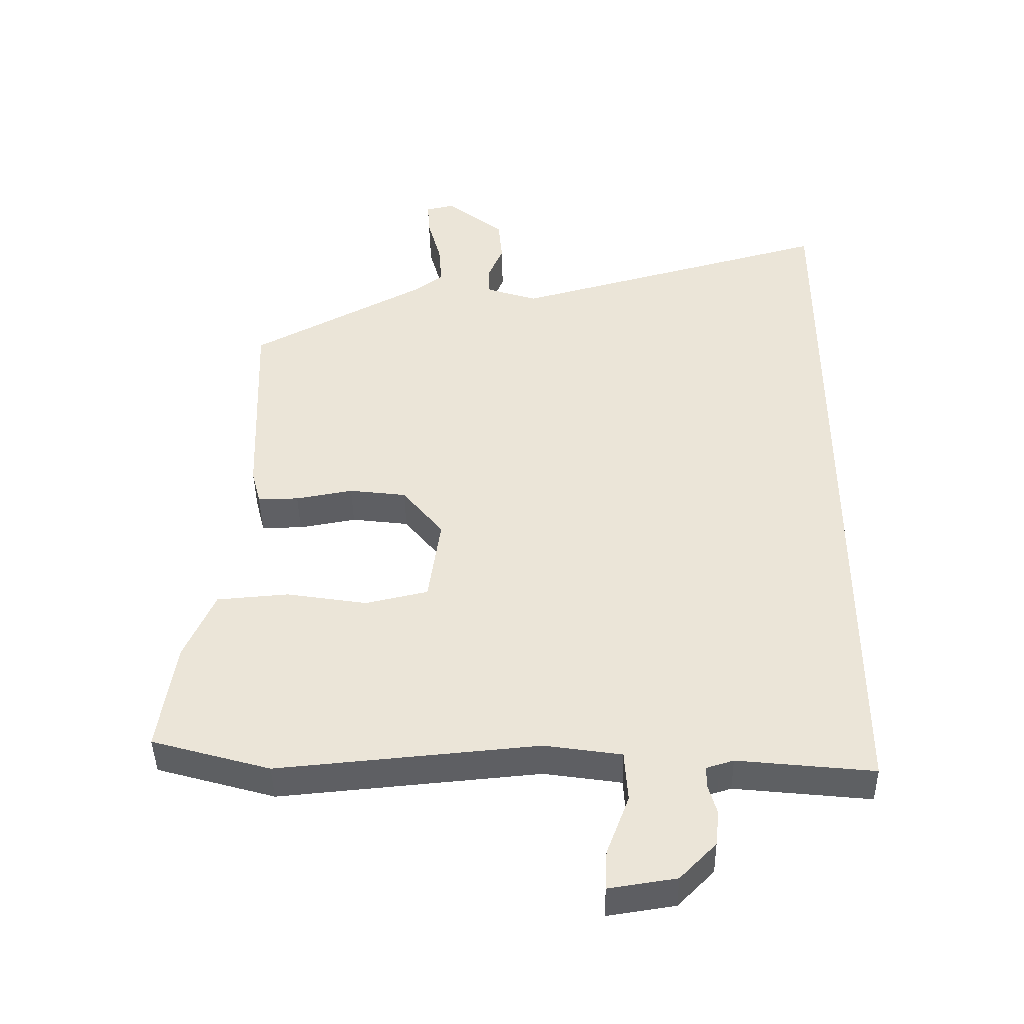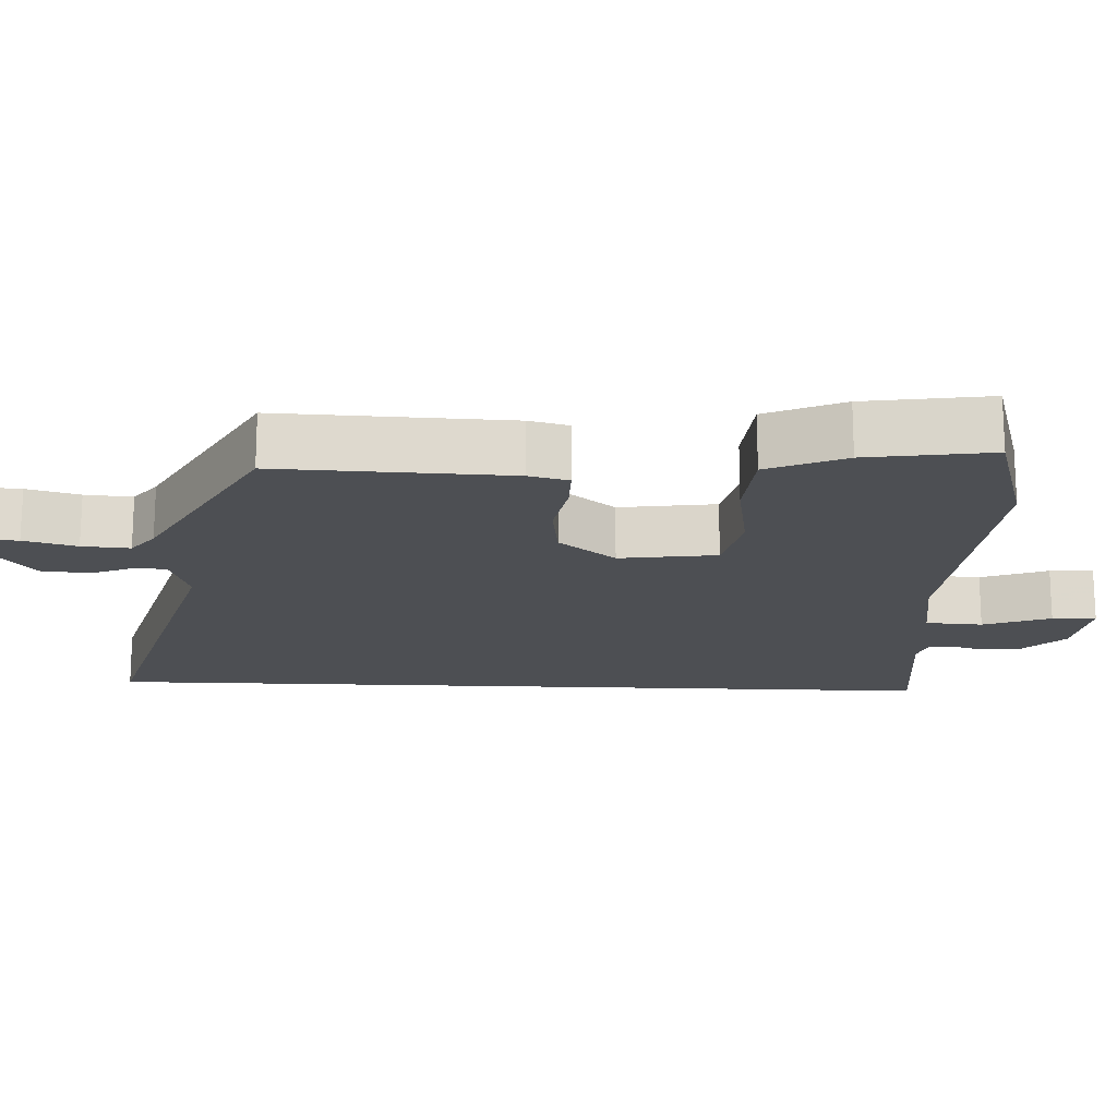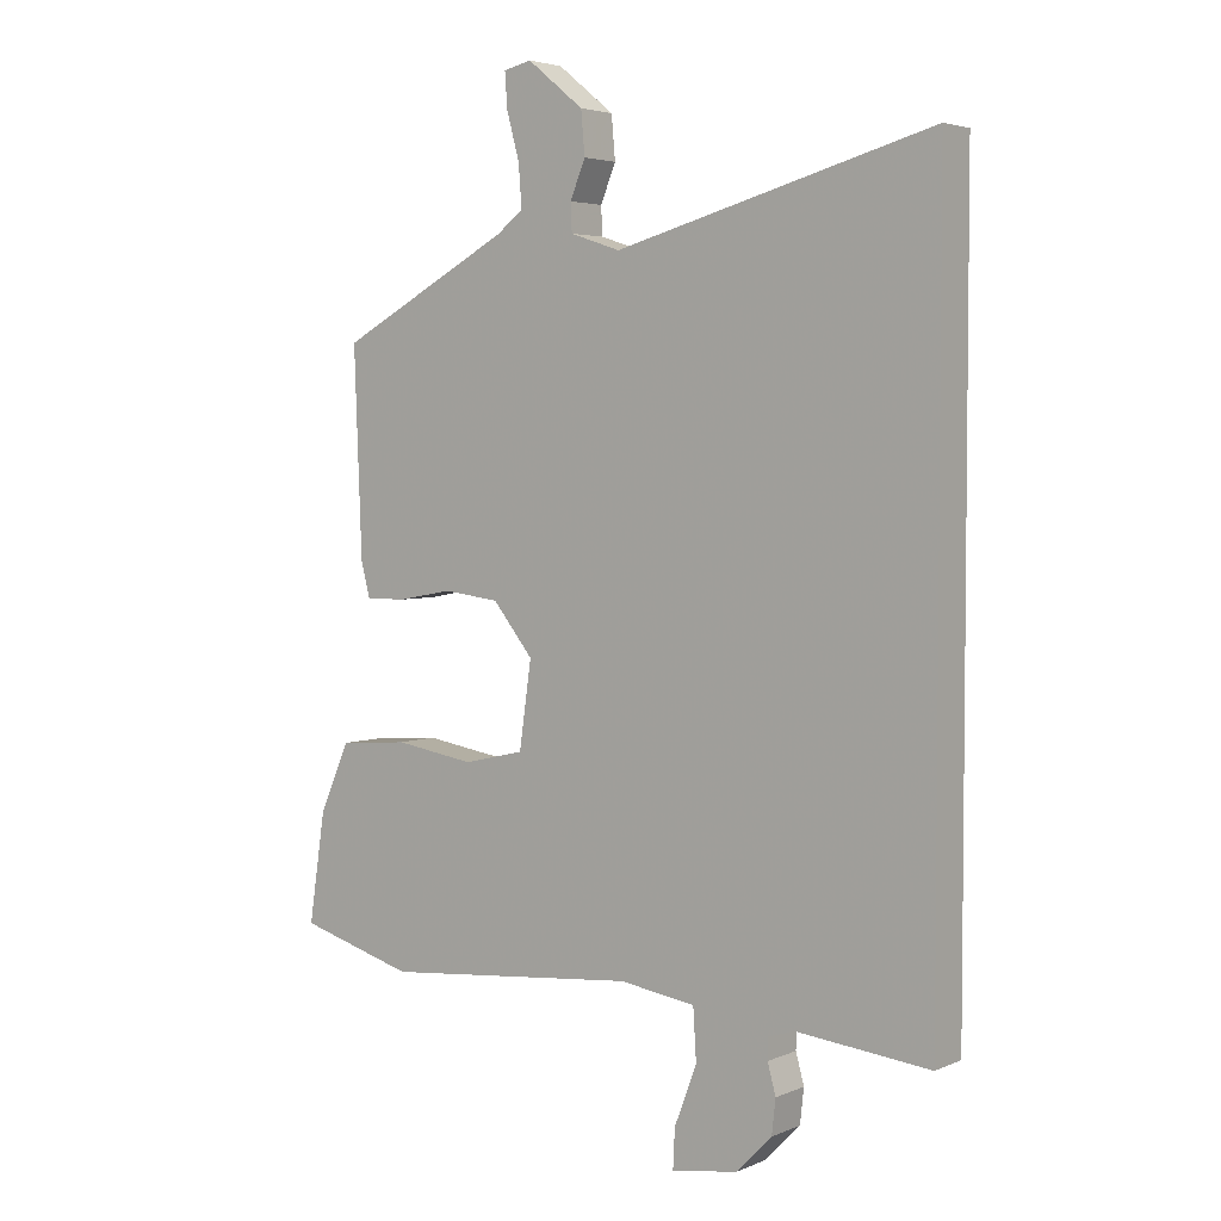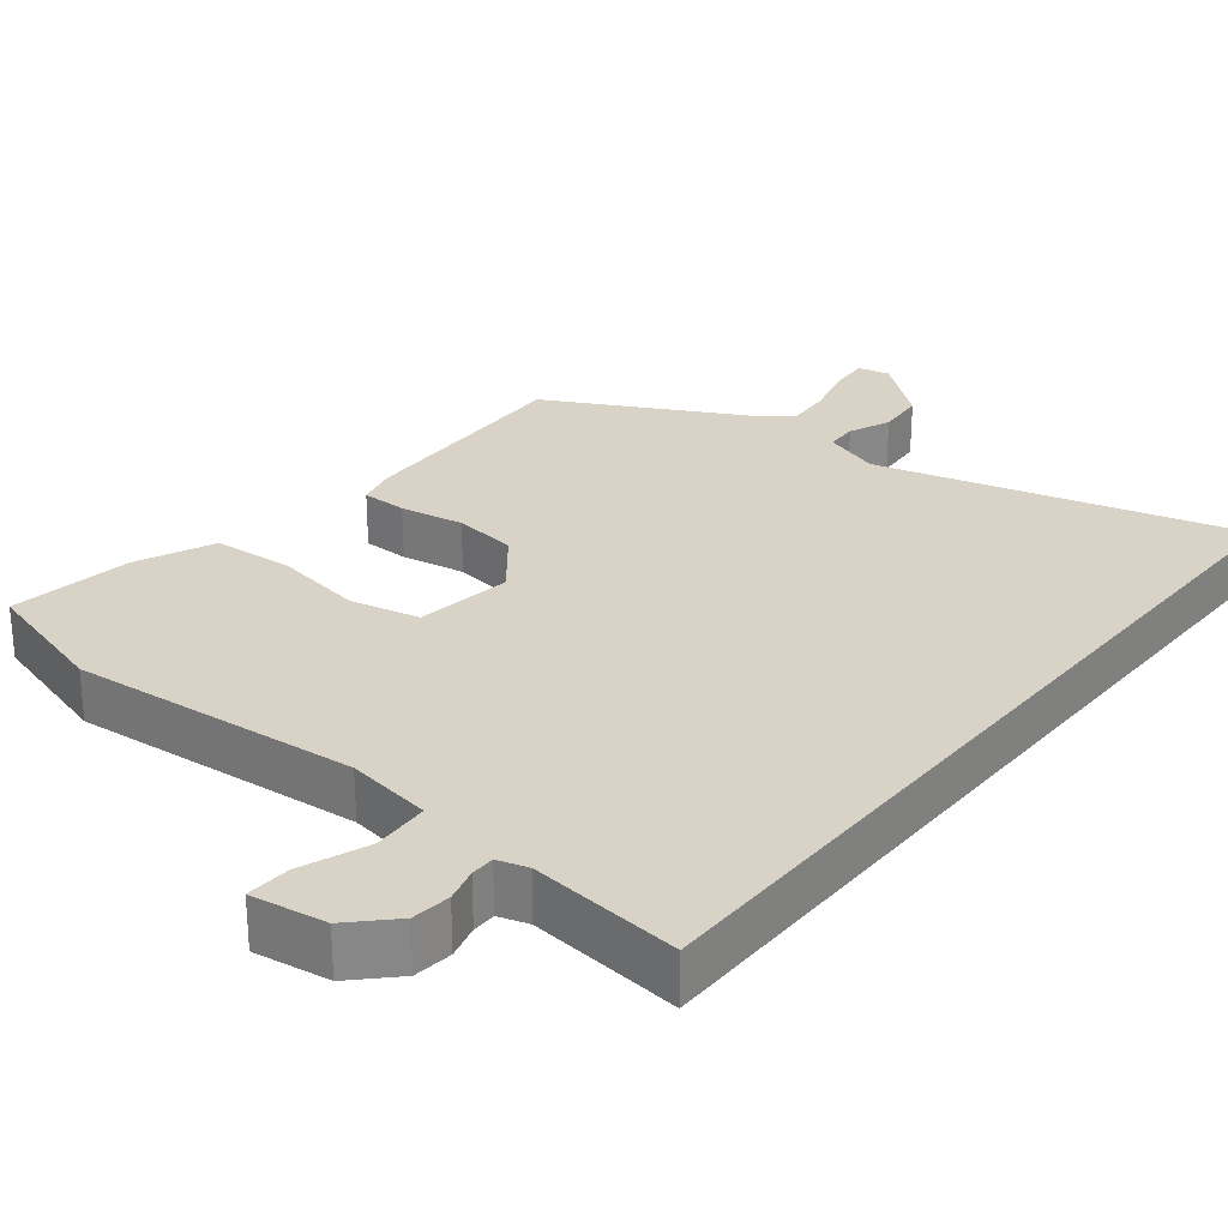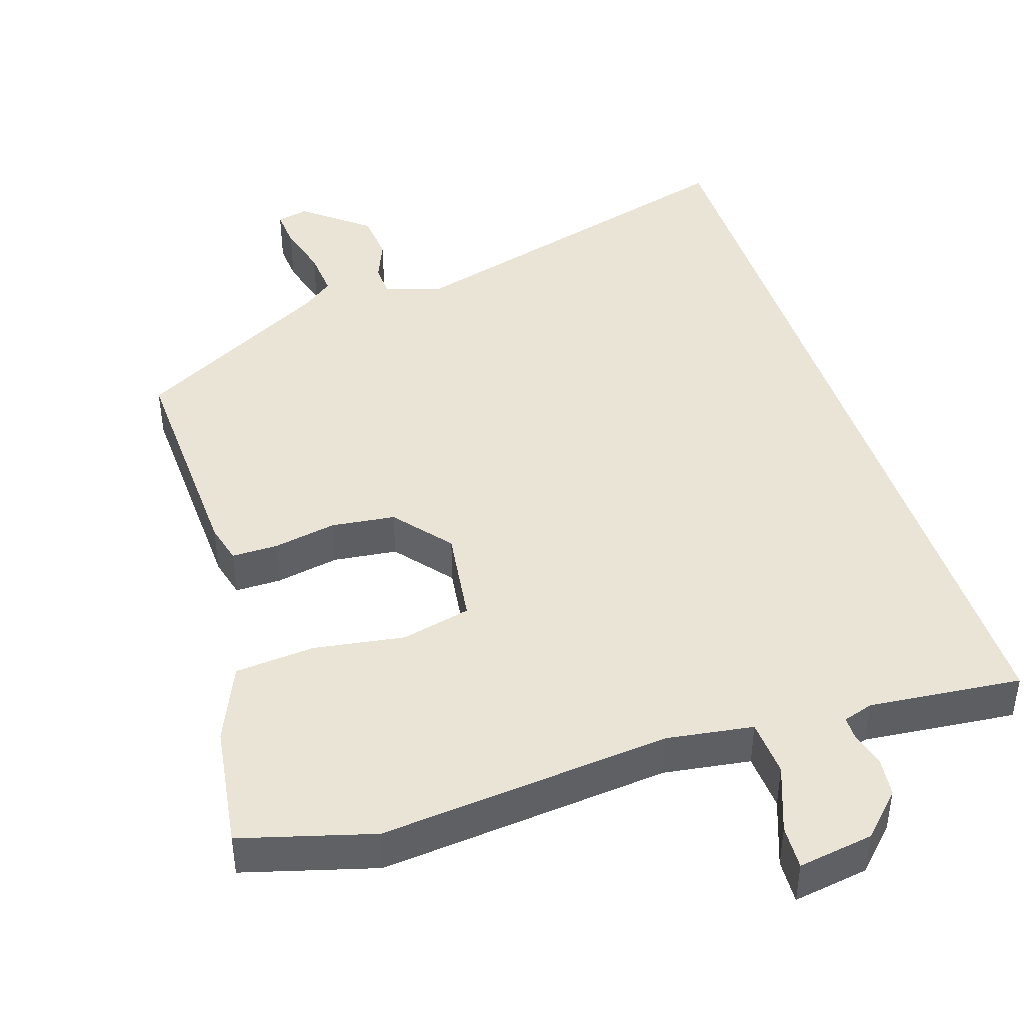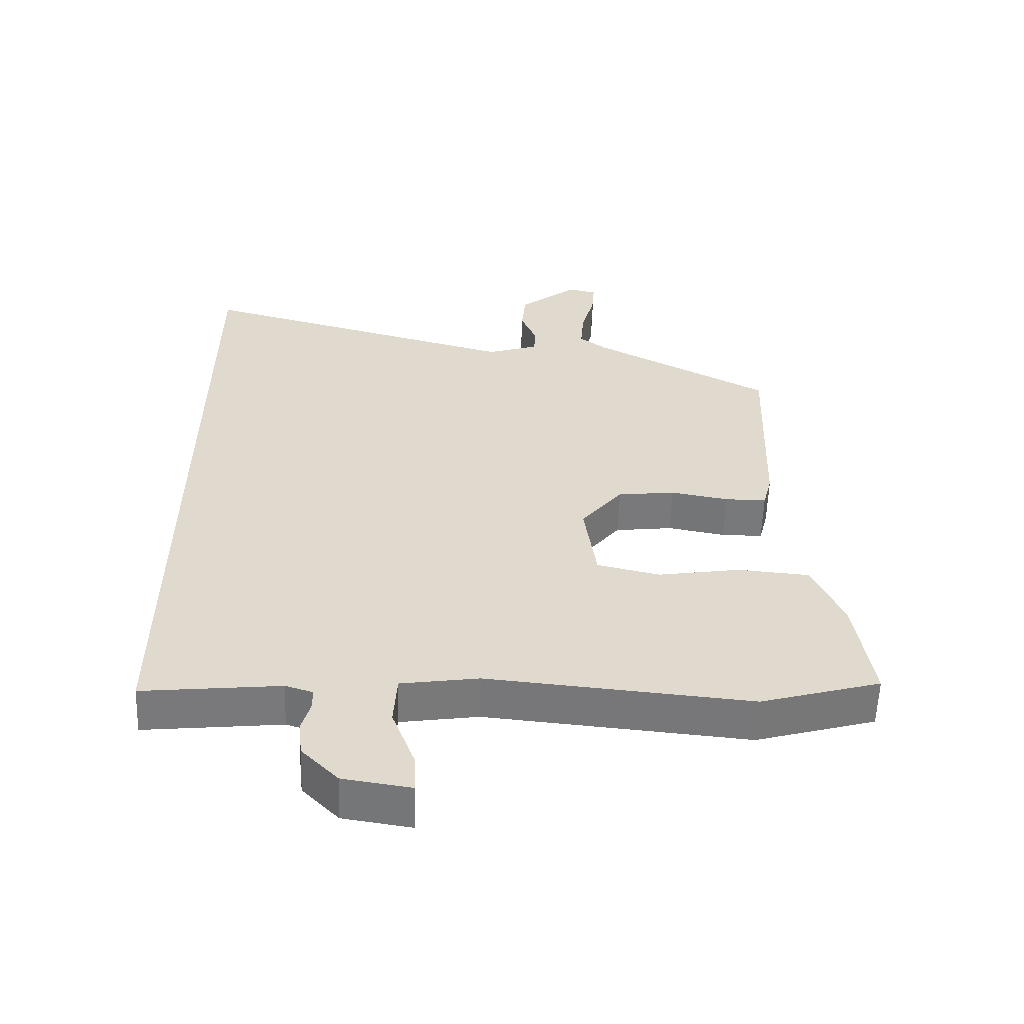
<metadata>
{"format":"obj","ext":"obj","renderer":"f3d","projection":"perspective","resolution":1024,"background":"white","views":[{"elev":-43.2,"azim":-179.0,"up":"+Z"},{"elev":-17.7,"azim":87.4,"up":"+Y"},{"elev":3.9,"azim":-143.5,"up":"+Z"},{"elev":27.9,"azim":-141.1,"up":"+Y"},{"elev":43.7,"azim":161.8,"up":"+Y"},{"elev":-57.7,"azim":-2.0,"up":"+Z"}]}
</metadata>
<code>
v -0.5 0.07 -0.547
v -0.5 0.07 0.643
v -0.002 0.07 0.507
v 0.077 0.07 0.533
v 0.079 0.07 0.577
v 0.055 0.07 0.635
v 0.061 0.07 0.702
v 0.15 0.07 0.774
v 0.194 0.07 0.764
v 0.19 0.07 0.709
v 0.17 0.07 0.636
v 0.165 0.07 0.57
v 0.207 0.07 0.538
v 0.479 0.07 0.392
v 0.467 0.07 0.073
v 0.453 0.07 0.018
v 0.39 0.07 0.018
v 0.302 0.07 0.034
v 0.214 0.07 0.023
v 0.151 0.07 -0.055
v 0.17 0.07 -0.189
v 0.266 0.07 -0.211
v 0.391 0.07 -0.191
v 0.501 0.07 -0.2
v 0.548 0.07 -0.307
v 0.574 0.07 -0.479
v 0.392 0.07 -0.531
v -0.009 0.07 -0.494
v -0.128 0.07 -0.512
v -0.133 0.07 -0.591
v -0.098 0.07 -0.684
v -0.095 0.07 -0.745
v -0.199 0.07 -0.729
v -0.255 0.07 -0.672
v -0.261 0.07 -0.618
v -0.248 0.07 -0.571
v -0.248 0.07 -0.538
v -0.29 0.07 -0.525
v -0.5 0 -0.547
v -0.5 0 0.643
v -0.002 0 0.507
v 0.077 0 0.533
v 0.079 0 0.577
v 0.055 0 0.635
v 0.061 0 0.702
v 0.15 0 0.774
v 0.194 0 0.764
v 0.19 0 0.709
v 0.17 0 0.636
v 0.165 0 0.57
v 0.207 0 0.538
v 0.479 0 0.392
v 0.467 0 0.073
v 0.453 0 0.018
v 0.39 0 0.018
v 0.302 0 0.034
v 0.214 0 0.023
v 0.151 0 -0.055
v 0.17 0 -0.189
v 0.266 0 -0.211
v 0.391 0 -0.191
v 0.501 0 -0.2
v 0.548 0 -0.307
v 0.574 0 -0.479
v 0.392 0 -0.531
v -0.009 0 -0.494
v -0.128 0 -0.512
v -0.133 0 -0.591
v -0.098 0 -0.684
v -0.095 0 -0.745
v -0.199 0 -0.729
v -0.255 0 -0.672
v -0.261 0 -0.618
v -0.248 0 -0.571
v -0.248 0 -0.538
v -0.29 0 -0.525
f 34 35 36
f 33 34 36
f 32 33 36
f 31 32 36
f 30 31 36
f 29 30 36 37
f 26 27 28
f 25 26 28
f 24 25 28
f 23 24 28
f 22 23 28
f 21 22 28 29
f 29 37 38
f 21 29 38
f 20 21 38
f 16 17 18
f 15 16 18
f 14 15 18
f 13 14 18
f 12 13 18 19
f 9 10 11
f 8 9 11
f 7 8 11
f 6 7 11
f 5 6 11
f 4 5 11 12
f 1 2 3
f 38 1 3
f 20 38 3
f 19 20 3
f 4 12 19
f 3 4 19
f 74 73 72
f 74 72 71
f 74 71 70
f 74 70 69
f 74 69 68
f 75 74 68 67
f 66 65 64
f 66 64 63
f 66 63 62
f 66 62 61
f 66 61 60
f 67 66 60 59
f 76 75 67
f 76 67 59
f 76 59 58
f 56 55 54
f 56 54 53
f 56 53 52
f 56 52 51
f 57 56 51 50
f 49 48 47
f 49 47 46
f 49 46 45
f 49 45 44
f 49 44 43
f 50 49 43 42
f 41 40 39
f 41 39 76
f 41 76 58
f 41 58 57
f 57 50 42
f 57 42 41
f 1 39 40 2
f 2 40 41 3
f 3 41 42 4
f 4 42 43 5
f 5 43 44 6
f 6 44 45 7
f 7 45 46 8
f 8 46 47 9
f 9 47 48 10
f 10 48 49 11
f 11 49 50 12
f 12 50 51 13
f 13 51 52 14
f 14 52 53 15
f 15 53 54 16
f 16 54 55 17
f 17 55 56 18
f 18 56 57 19
f 19 57 58 20
f 20 58 59 21
f 21 59 60 22
f 22 60 61 23
f 23 61 62 24
f 24 62 63 25
f 25 63 64 26
f 26 64 65 27
f 27 65 66 28
f 28 66 67 29
f 29 67 68 30
f 30 68 69 31
f 31 69 70 32
f 32 70 71 33
f 33 71 72 34
f 34 72 73 35
f 35 73 74 36
f 36 74 75 37
f 37 75 76 38
f 38 76 39 1

</code>
